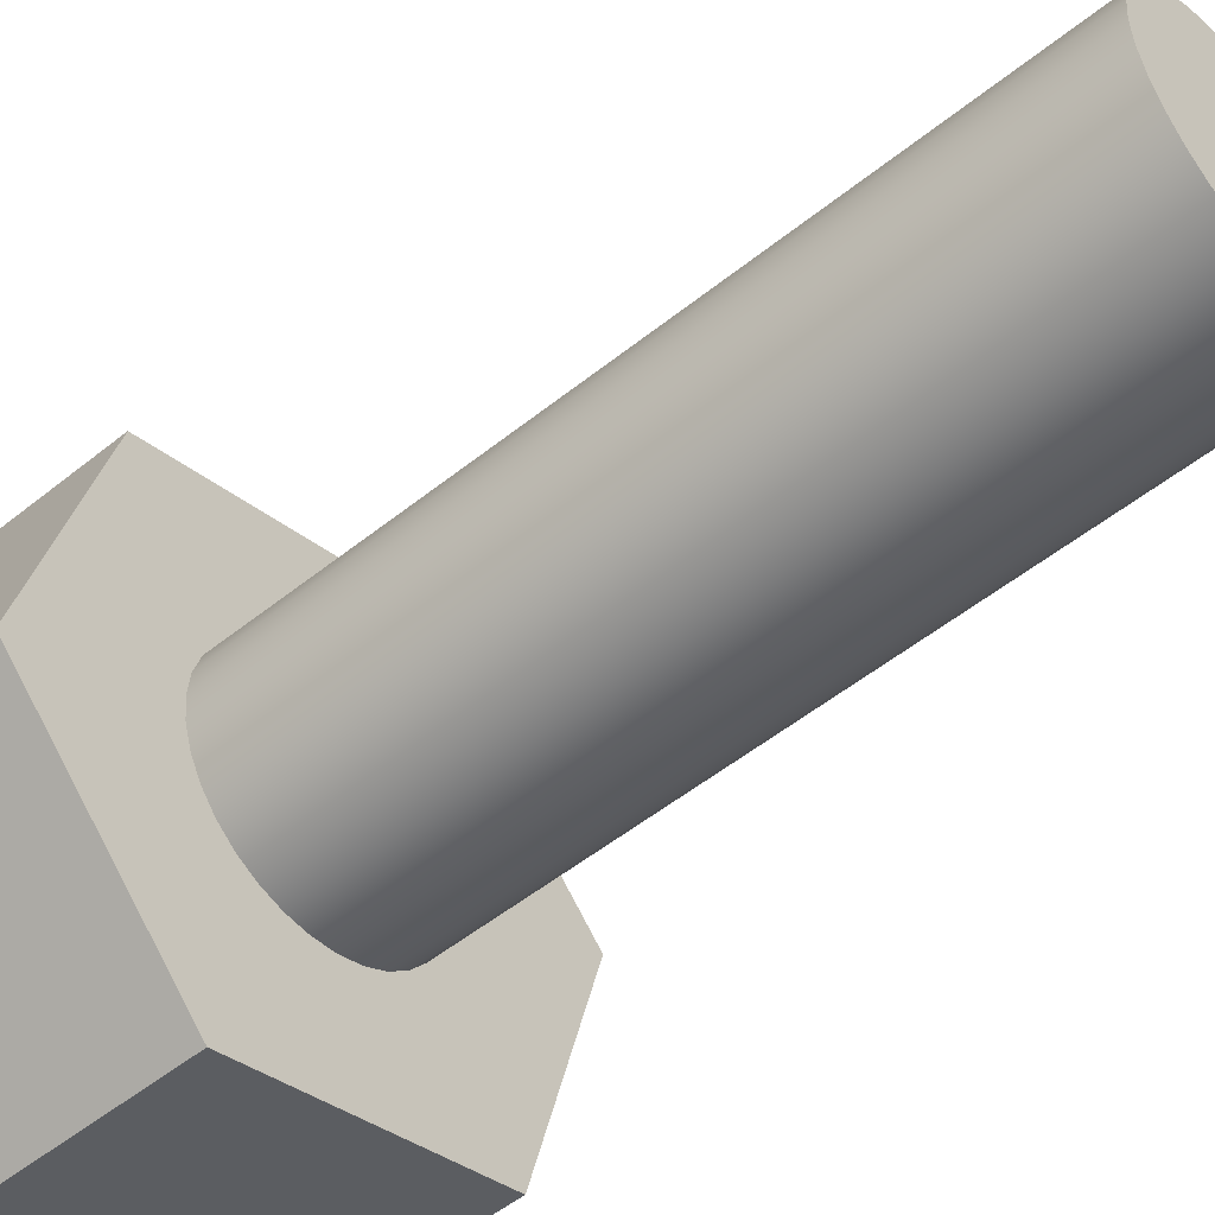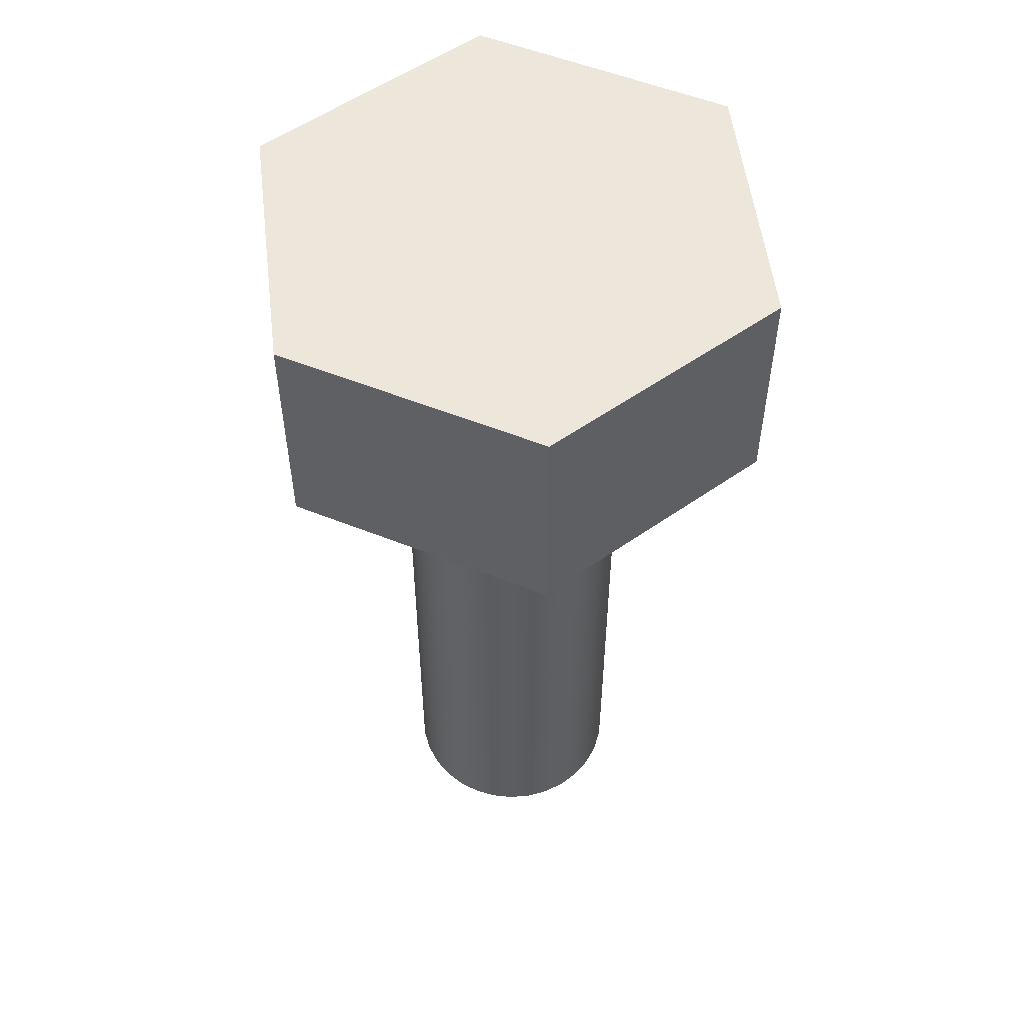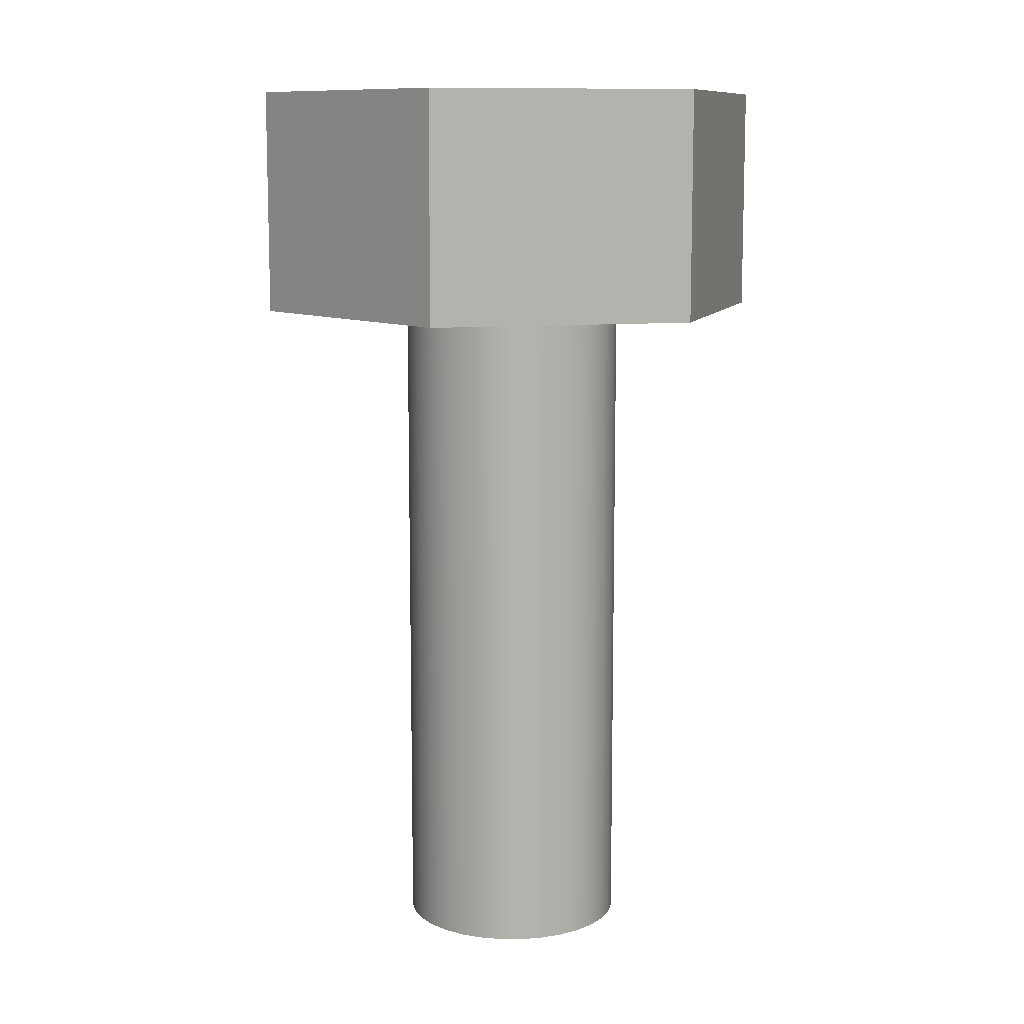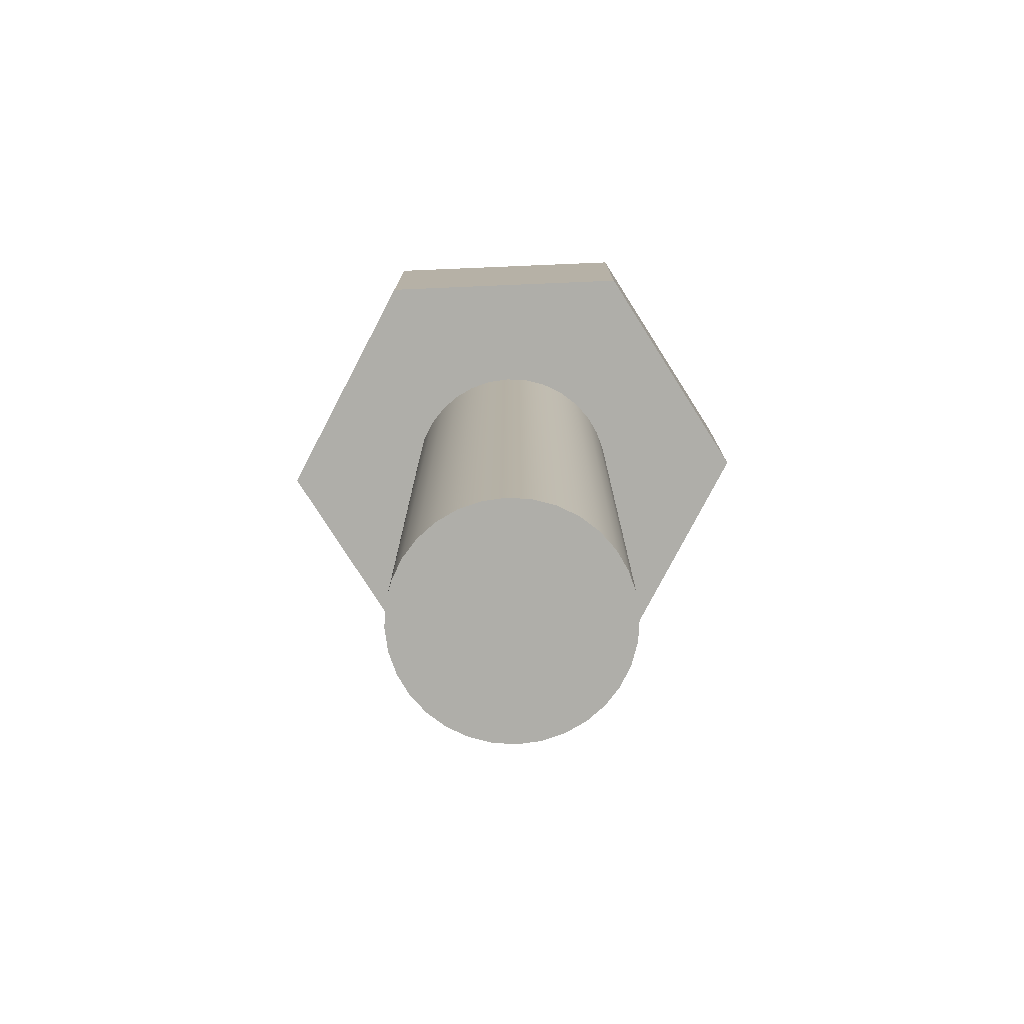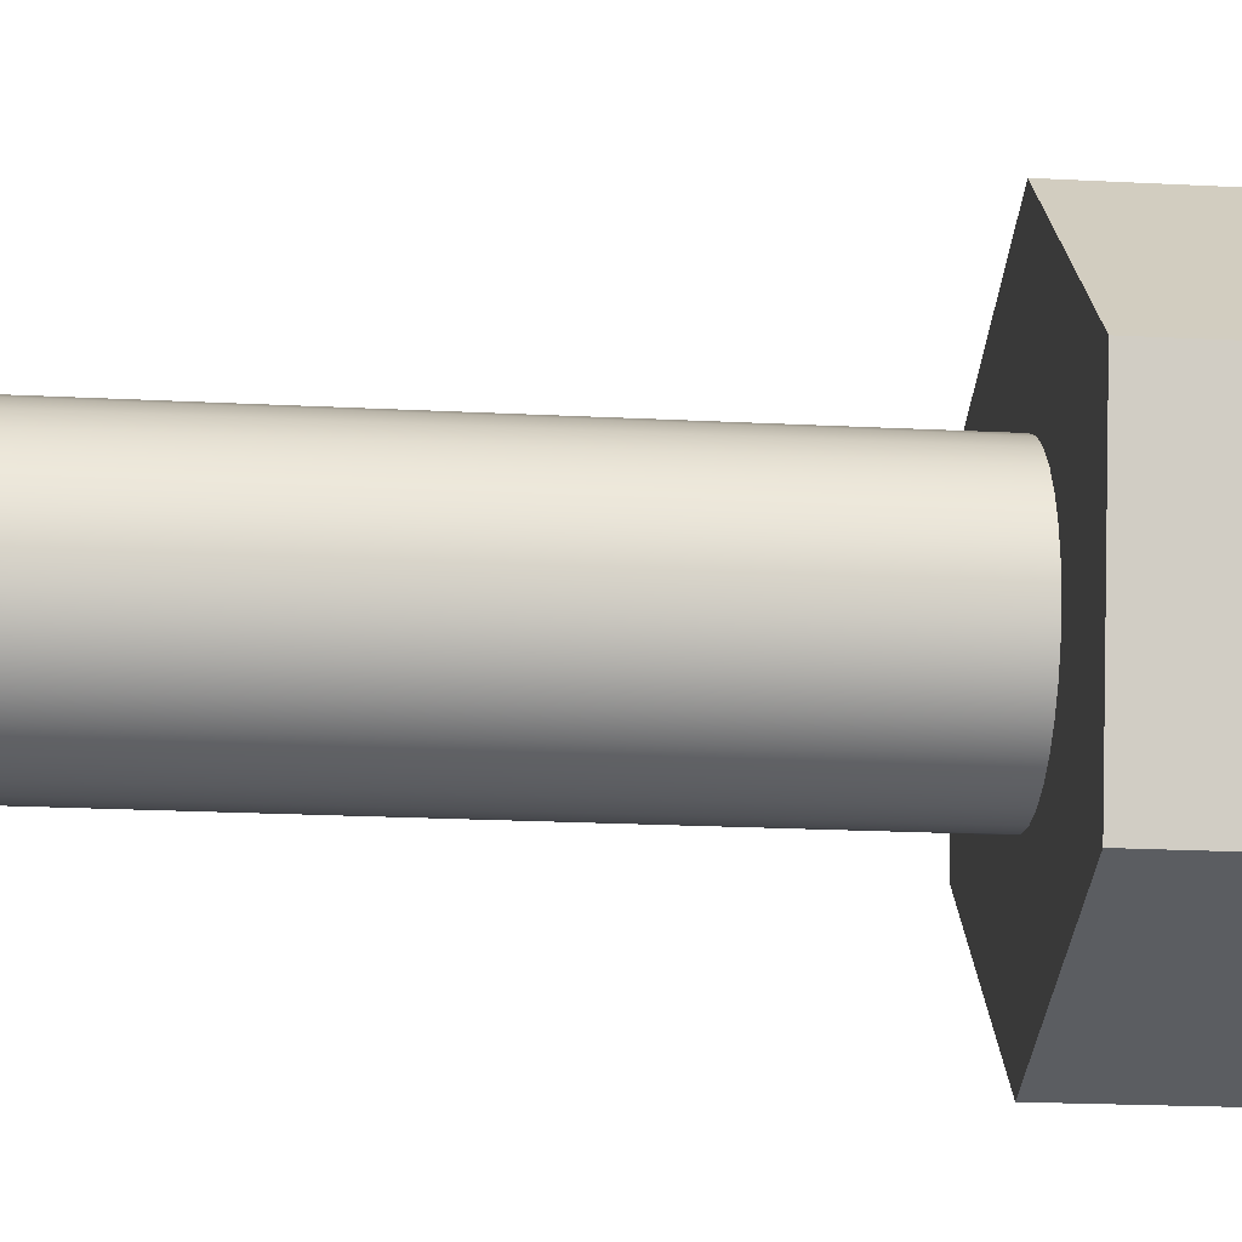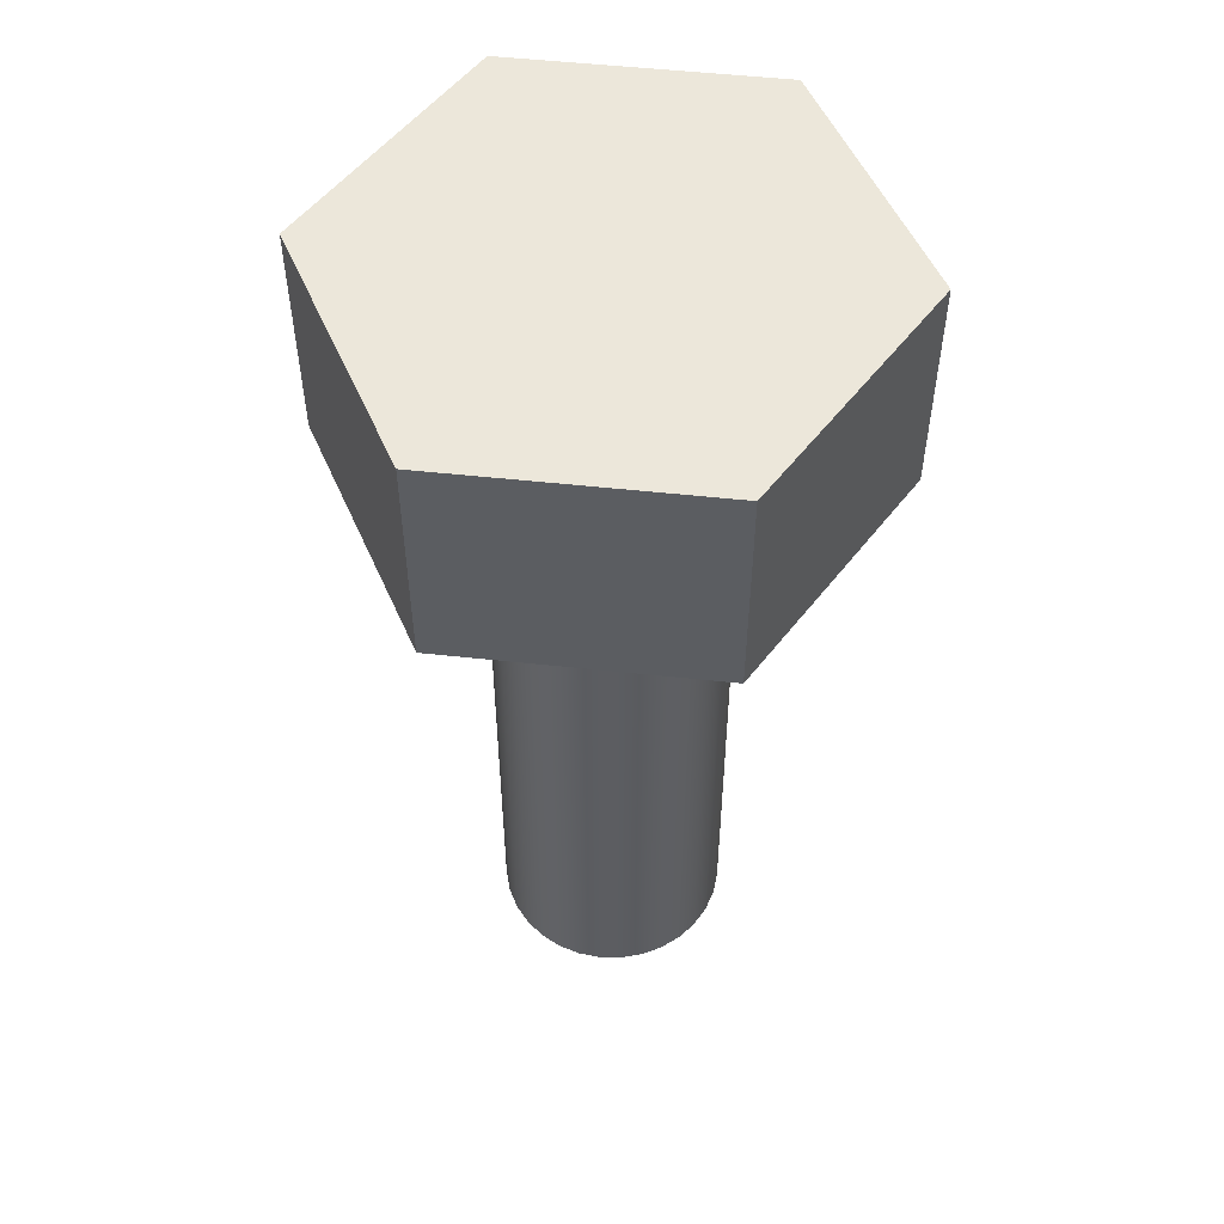
<metadata>
{"format":"obj","ext":"obj","renderer":"f3d","projection":"perspective","resolution":1024,"background":"white","views":[{"elev":-51.1,"azim":-48.6,"up":"+Z"},{"elev":54.1,"azim":-111.9,"up":"+Y"},{"elev":10.5,"azim":-27.5,"up":"+Y"},{"elev":-77.5,"azim":-132.6,"up":"+Y"},{"elev":-21.0,"azim":84.7,"up":"+Z"},{"elev":53.2,"azim":51.6,"up":"+Y"}]}
</metadata>
<code>
v 6.558 1.5 50.15
v 6.149 1.5 50.56
v 5.592 1.5 50.41
v 5.442 1.5 49.85
v 5.851 1.5 49.44
v 6.408 1.5 49.59
v 5.75 1.5 50
v 5.755 1.5 50.05
v 5.769 1.5 50.1
v 5.792 1.5 50.14
v 5.823 1.5 50.18
v 5.861 1.5 50.21
v 5.904 1.5 50.23
v 5.951 1.5 50.25
v 6 1.5 50.25
v 6.049 1.5 50.25
v 6.096 1.5 50.23
v 6.139 1.5 50.21
v 6.177 1.5 50.18
v 6.208 1.5 50.14
v 6.231 1.5 50.1
v 6.245 1.5 50.05
v 6.25 1.5 50
v 6.245 1.5 49.95
v 6.231 1.5 49.9
v 6.208 1.5 49.86
v 6.177 1.5 49.82
v 6.139 1.5 49.79
v 6.096 1.5 49.77
v 6.049 1.5 49.75
v 6 1.5 49.75
v 5.951 1.5 49.75
v 5.904 1.5 49.77
v 5.861 1.5 49.79
v 5.823 1.5 49.82
v 5.792 1.5 49.86
v 5.769 1.5 49.9
v 5.755 1.5 49.95
v 6.149 2 50.56
v 6.558 2 50.15
v 6.408 2 49.59
v 5.851 2 49.44
v 5.442 2 49.85
v 5.592 2 50.41
v 5.442 1.5 49.85
v 5.592 1.5 50.41
v 5.592 2 50.41
v 5.442 2 49.85
v 5.851 1.5 49.44
v 5.442 1.5 49.85
v 5.442 2 49.85
v 5.851 2 49.44
v 6.558 1.5 50.15
v 6.408 1.5 49.59
v 6.408 2 49.59
v 6.558 2 50.15
v 5.75 1.5 50
v 5.755 1.5 49.95
v 5.769 1.5 49.9
v 5.792 1.5 49.86
v 5.823 1.5 49.82
v 5.861 1.5 49.79
v 5.904 1.5 49.77
v 5.951 1.5 49.75
v 6 1.5 49.75
v 6.049 1.5 49.75
v 6.096 1.5 49.77
v 6.139 1.5 49.79
v 6.177 1.5 49.82
v 6.208 1.5 49.86
v 6.231 1.5 49.9
v 6.245 1.5 49.95
v 6.25 1.5 50
v 6.245 1.5 50.05
v 6.231 1.5 50.1
v 6.208 1.5 50.14
v 6.177 1.5 50.18
v 6.139 1.5 50.21
v 6.096 1.5 50.23
v 6.049 1.5 50.25
v 6 1.5 50.25
v 5.951 1.5 50.25
v 5.904 1.5 50.23
v 5.861 1.5 50.21
v 5.823 1.5 50.18
v 5.792 1.5 50.14
v 5.769 1.5 50.1
v 5.755 1.5 50.05
v 5.75 0 50
v 5.755 0 50.05
v 5.769 0 50.1
v 5.792 0 50.14
v 5.823 0 50.18
v 5.861 0 50.21
v 5.904 0 50.23
v 5.951 0 50.25
v 6 0 50.25
v 6.049 0 50.25
v 6.096 0 50.23
v 6.139 0 50.21
v 6.177 0 50.18
v 6.208 0 50.14
v 6.231 0 50.1
v 6.245 0 50.05
v 6.25 0 50
v 6.245 0 49.95
v 6.231 0 49.9
v 6.208 0 49.86
v 6.177 0 49.82
v 6.139 0 49.79
v 6.096 0 49.77
v 6.049 0 49.75
v 6 0 49.75
v 5.951 0 49.75
v 5.904 0 49.77
v 5.861 0 49.79
v 5.823 0 49.82
v 5.792 0 49.86
v 5.769 0 49.9
v 5.755 0 49.95
v 5.75 0 50
v 5.75 1.5 50
v 5.75 0 50
v 5.755 0 49.95
v 5.769 0 49.9
v 5.792 0 49.86
v 5.823 0 49.82
v 5.861 0 49.79
v 5.904 0 49.77
v 5.951 0 49.75
v 6 0 49.75
v 6.049 0 49.75
v 6.096 0 49.77
v 6.139 0 49.79
v 6.177 0 49.82
v 6.208 0 49.86
v 6.231 0 49.9
v 6.245 0 49.95
v 6.25 0 50
v 6.245 0 50.05
v 6.231 0 50.1
v 6.208 0 50.14
v 6.177 0 50.18
v 6.139 0 50.21
v 6.096 0 50.23
v 6.049 0 50.25
v 6 0 50.25
v 5.951 0 50.25
v 5.904 0 50.23
v 5.861 0 50.21
v 5.823 0 50.18
v 5.792 0 50.14
v 5.769 0 50.1
v 5.755 0 50.05
v 6.149 1.5 50.56
v 6.558 1.5 50.15
v 6.558 2 50.15
v 6.149 2 50.56
v 6.408 1.5 49.59
v 5.851 1.5 49.44
v 5.851 2 49.44
v 6.408 2 49.59
v 5.592 1.5 50.41
v 6.149 1.5 50.56
v 6.149 2 50.56
v 5.592 2 50.41
f 2 19 1
f 1 19 20
f 1 20 21
f 3 14 2
f 2 14 15
f 2 15 16
f 4 8 3
f 3 8 9
f 3 9 10
f 5 35 4
f 4 35 36
f 4 36 37
f 6 30 5
f 5 30 31
f 5 31 32
f 1 24 6
f 6 24 25
f 6 25 26
f 38 7 4
f 4 7 8
f 10 11 3
f 3 11 12
f 3 12 13
f 13 14 3
f 16 17 2
f 2 17 18
f 2 18 19
f 21 22 1
f 1 22 23
f 1 23 24
f 26 27 6
f 6 27 28
f 6 28 29
f 29 30 6
f 32 33 5
f 5 33 34
f 5 34 35
f 37 38 4
f 40 41 39
f 39 41 42
f 39 42 44
f 44 42 43
f 45 46 48
f 48 46 47
f 49 50 52
f 52 50 51
f 53 54 56
f 56 54 55
f 58 120 57
f 57 120 121
f 122 89 88
f 88 89 90
f 88 90 87
f 87 90 91
f 87 91 86
f 86 91 92
f 86 92 85
f 85 92 93
f 85 93 84
f 84 93 94
f 84 94 83
f 83 94 95
f 83 95 82
f 82 95 96
f 82 96 81
f 81 96 97
f 81 97 80
f 80 97 98
f 80 98 79
f 79 98 99
f 79 99 78
f 78 99 100
f 78 100 77
f 77 100 101
f 77 101 76
f 76 101 102
f 76 102 75
f 75 102 103
f 75 103 74
f 74 103 104
f 74 104 73
f 73 104 105
f 73 105 72
f 72 105 106
f 72 106 71
f 71 106 107
f 71 107 70
f 70 107 108
f 70 108 69
f 69 108 109
f 69 109 68
f 68 109 110
f 68 110 67
f 67 110 111
f 67 111 66
f 66 111 112
f 66 112 65
f 65 112 113
f 65 113 64
f 64 113 114
f 64 114 63
f 63 114 115
f 63 115 62
f 62 115 116
f 62 116 61
f 61 116 117
f 61 117 60
f 60 117 118
f 60 118 59
f 59 118 119
f 59 119 58
f 58 119 120
f 124 138 123
f 123 138 139
f 123 139 154
f 154 139 140
f 154 140 153
f 153 140 141
f 153 141 152
f 152 141 142
f 152 142 151
f 151 142 143
f 151 143 150
f 150 143 144
f 150 144 149
f 149 144 145
f 149 145 148
f 148 145 146
f 148 146 147
f 138 124 137
f 137 124 125
f 137 125 136
f 136 125 126
f 136 126 135
f 135 126 127
f 135 127 134
f 134 127 128
f 134 128 133
f 133 128 129
f 133 129 132
f 132 129 130
f 132 130 131
f 155 156 158
f 158 156 157
f 159 160 162
f 162 160 161
f 163 164 166
f 166 164 165

</code>
